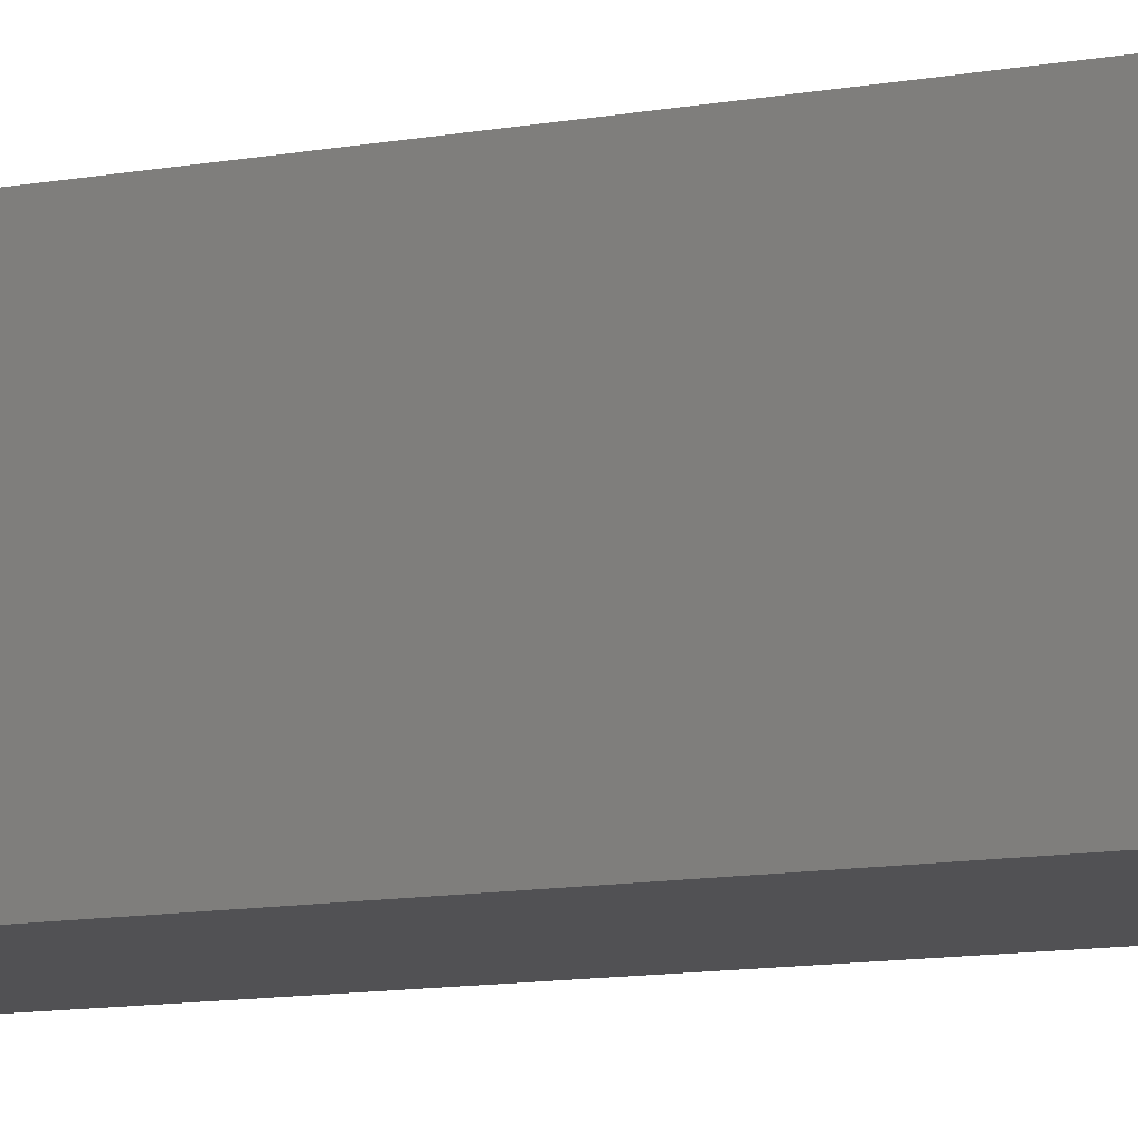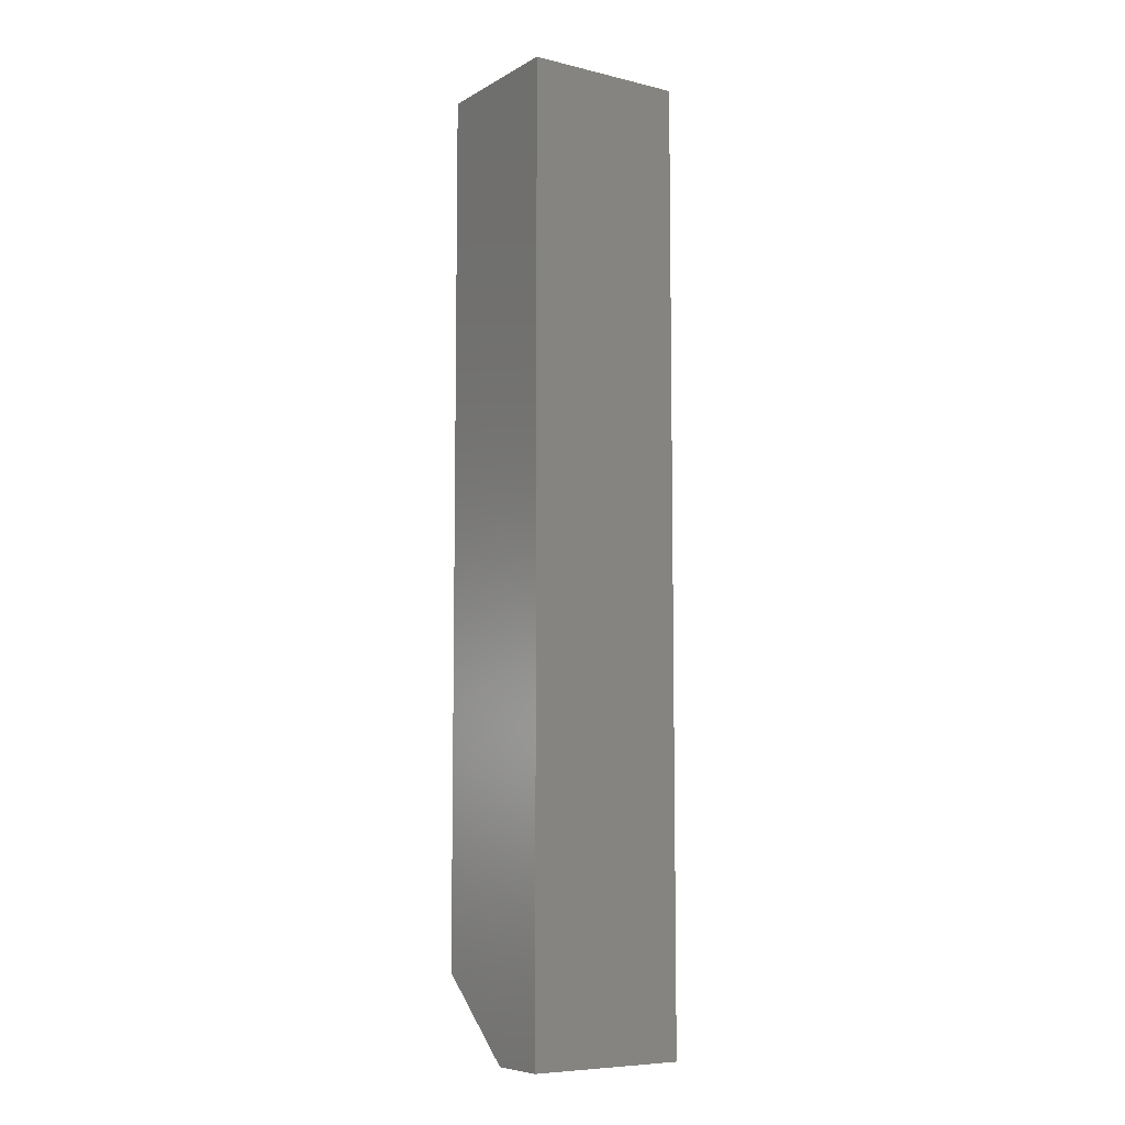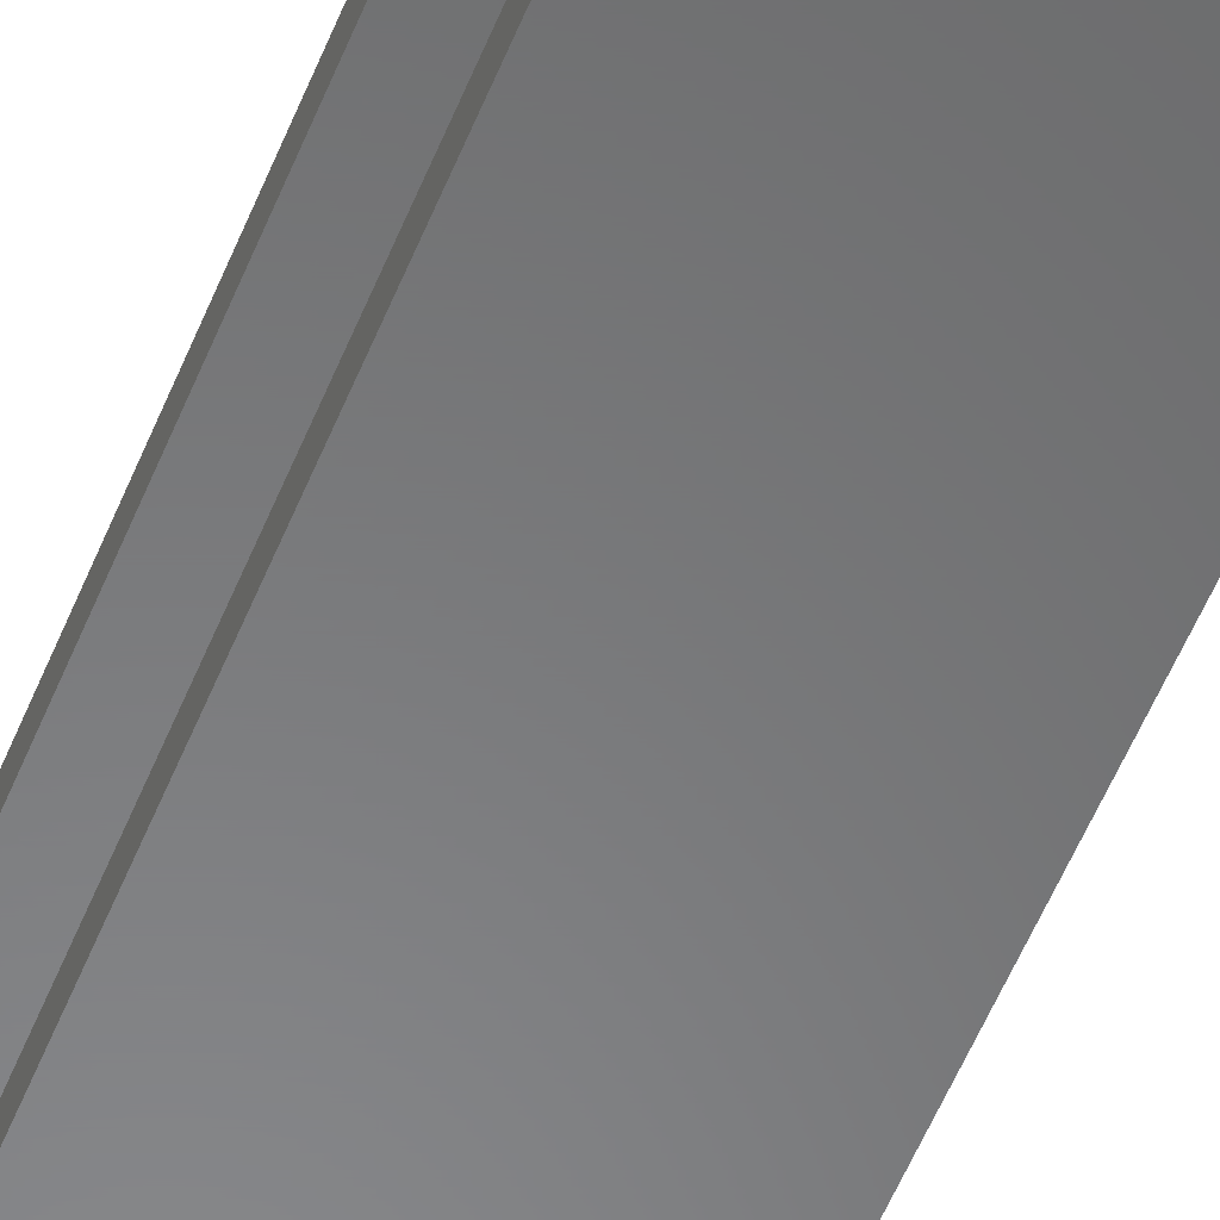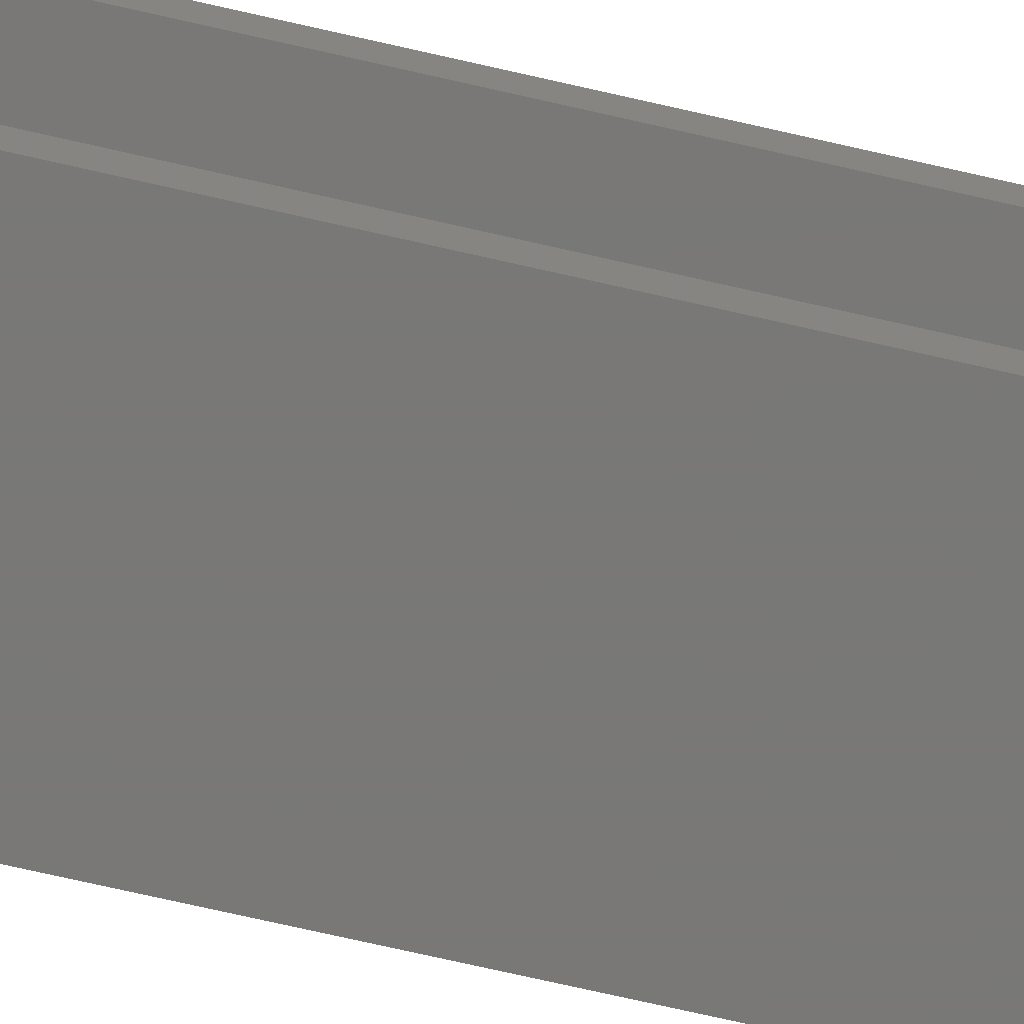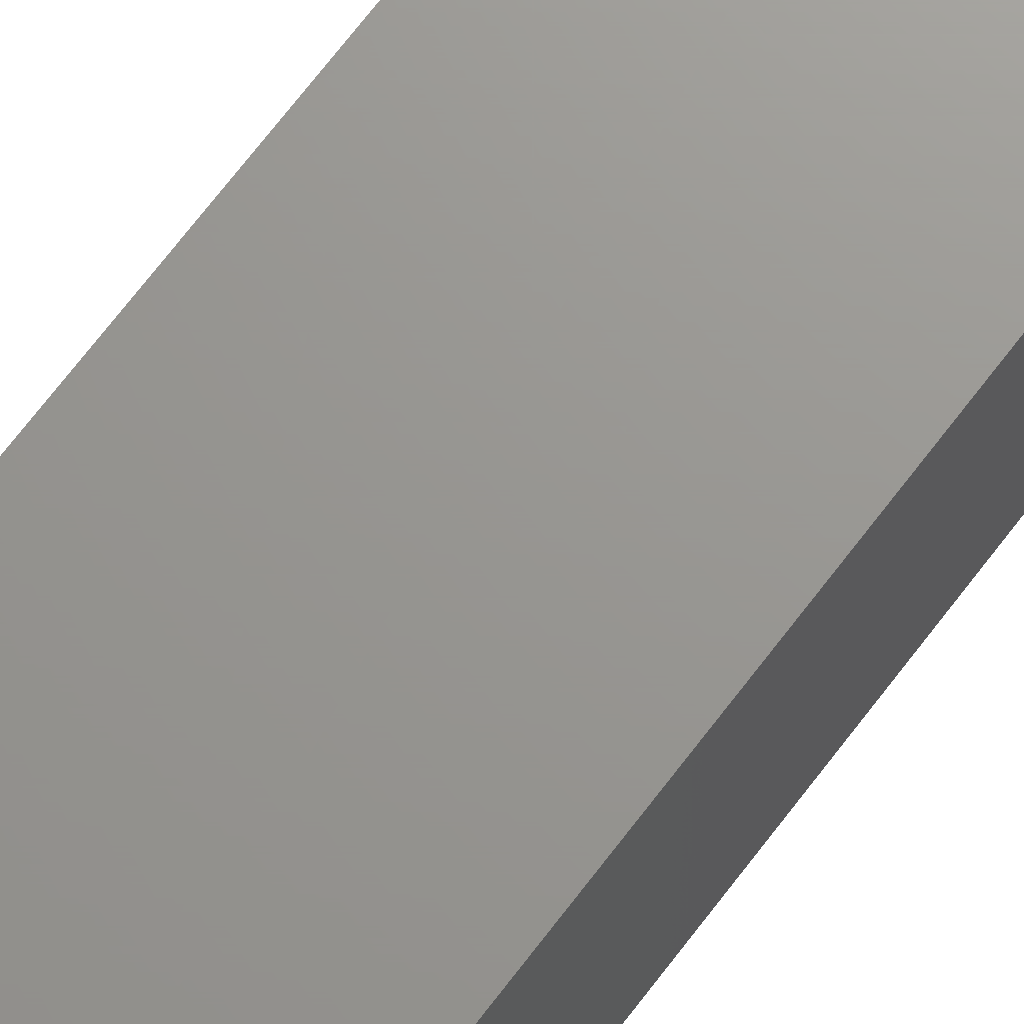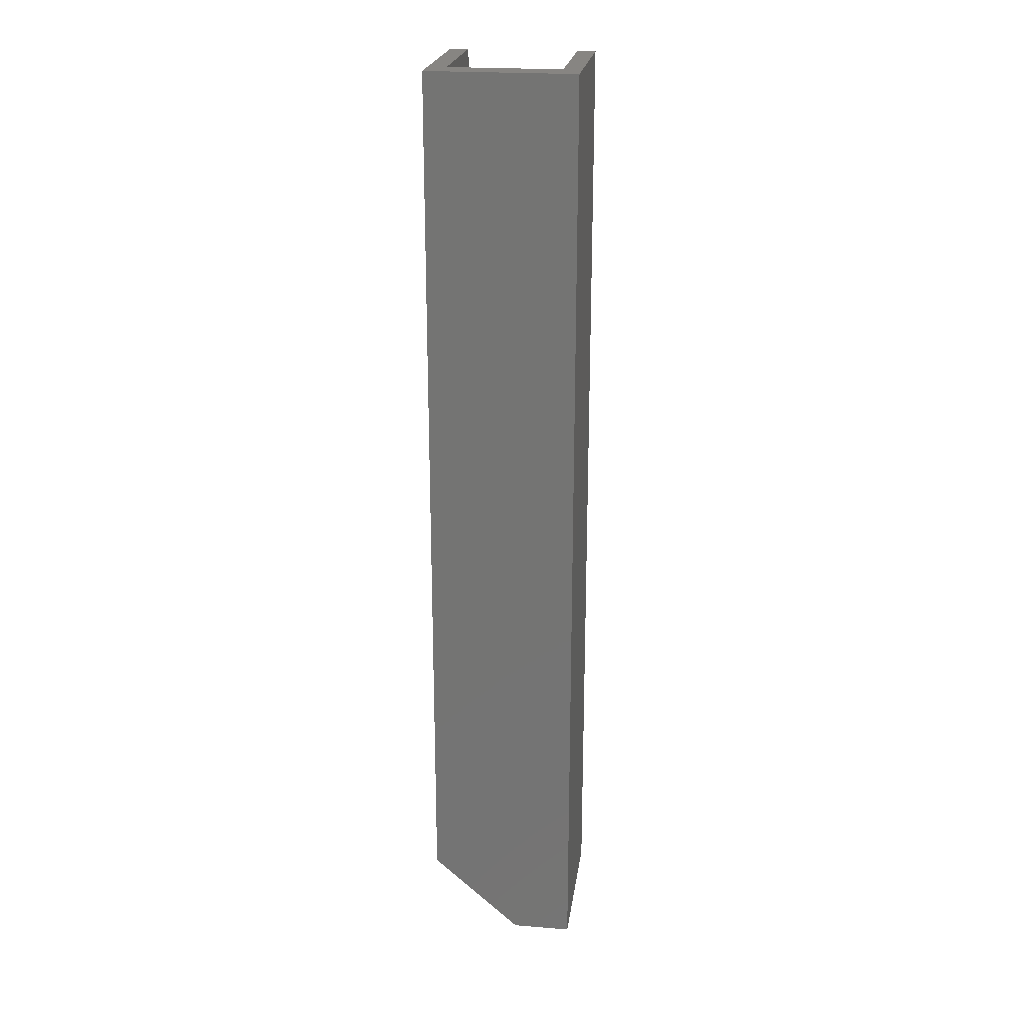
<metadata>
{"format":"stl","ext":"stl","renderer":"f3d","projection":"perspective","resolution":1024,"background":"white","views":[{"elev":-7.9,"azim":-57.5,"up":"+Z"},{"elev":-7.6,"azim":-33.8,"up":"+Y"},{"elev":-55.1,"azim":158.2,"up":"+Z"},{"elev":-71.1,"azim":77.0,"up":"+Z"},{"elev":70.3,"azim":-142.7,"up":"+Z"},{"elev":22.3,"azim":-82.1,"up":"+Y"}]}
</metadata>
<code>
# stl→obj: 18 verts, 32 faces
v -0.0625 -0.75 0.007812
v -0.04013 -0.75 0.007812
v -0.0625 -0.75 0.05461
v -0.04013 -0.75 0.04013
v 0.0625 -0.75 0.05461
v 0.0625 -0.75 0.04013
v -0.0625 7.313e-18 0.05461
v -0.0625 0 -0.0625
v -0.0625 -0.6875 -0.0625
v -0.04013 2.301e-18 -0.04803
v -0.04013 7.806e-18 0.04013
v -0.04013 -0.7004 -0.04803
v 0.0625 8.71e-18 -0.04803
v 0.0625 -0.7004 -0.04803
v 0.0625 7.806e-18 -0.0625
v 0.0625 -0.6875 -0.0625
v 0.0625 1.512e-17 0.05461
v 0.0625 1.422e-17 0.04013
f 1 2 3
f 3 2 4
f 3 4 5
f 5 4 6
f 7 8 3
f 3 8 9
f 3 9 1
f 10 11 12
f 12 11 4
f 12 4 2
f 13 10 14
f 14 10 12
f 15 13 16
f 16 13 14
f 8 15 9
f 9 15 16
f 1 9 2
f 2 9 12
f 9 16 12
f 12 16 14
f 8 13 15
f 13 8 10
f 10 8 7
f 10 7 11
f 11 7 17
f 11 17 18
f 17 7 5
f 5 7 3
f 18 17 6
f 6 17 5
f 11 18 4
f 4 18 6

</code>
